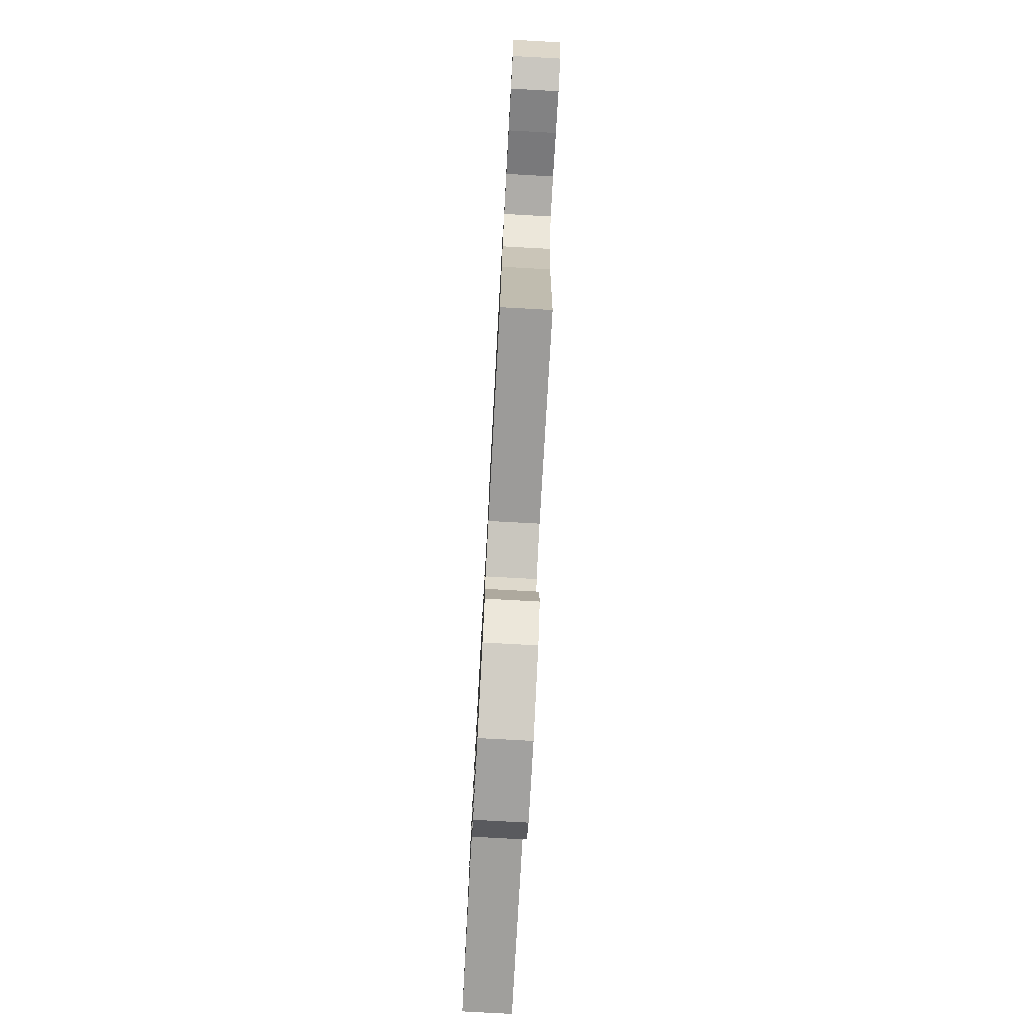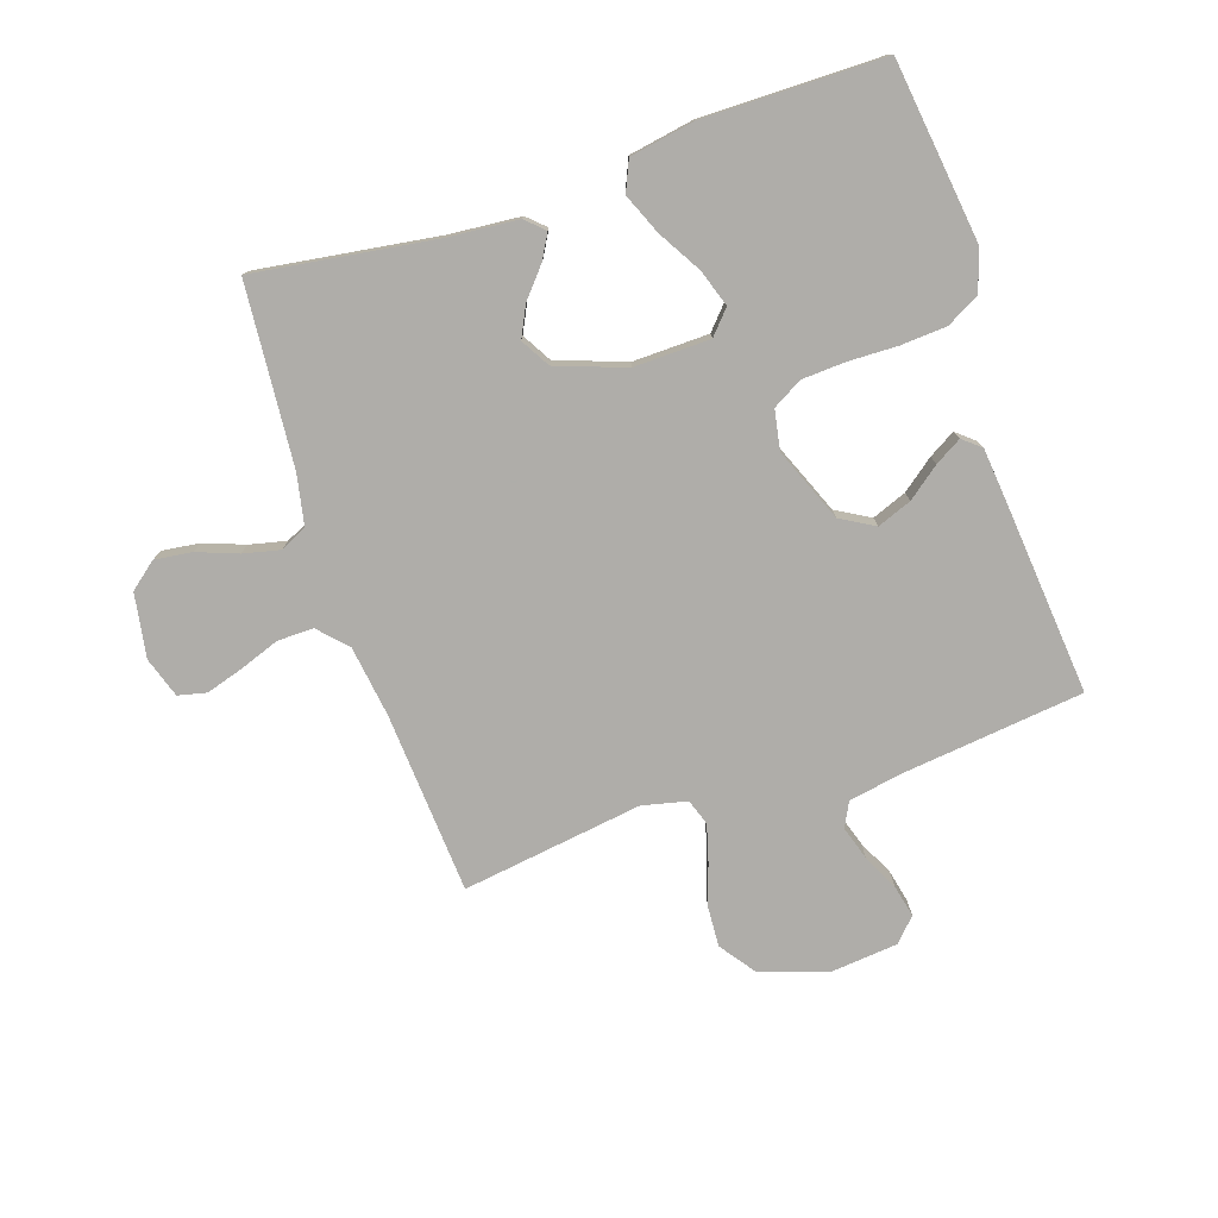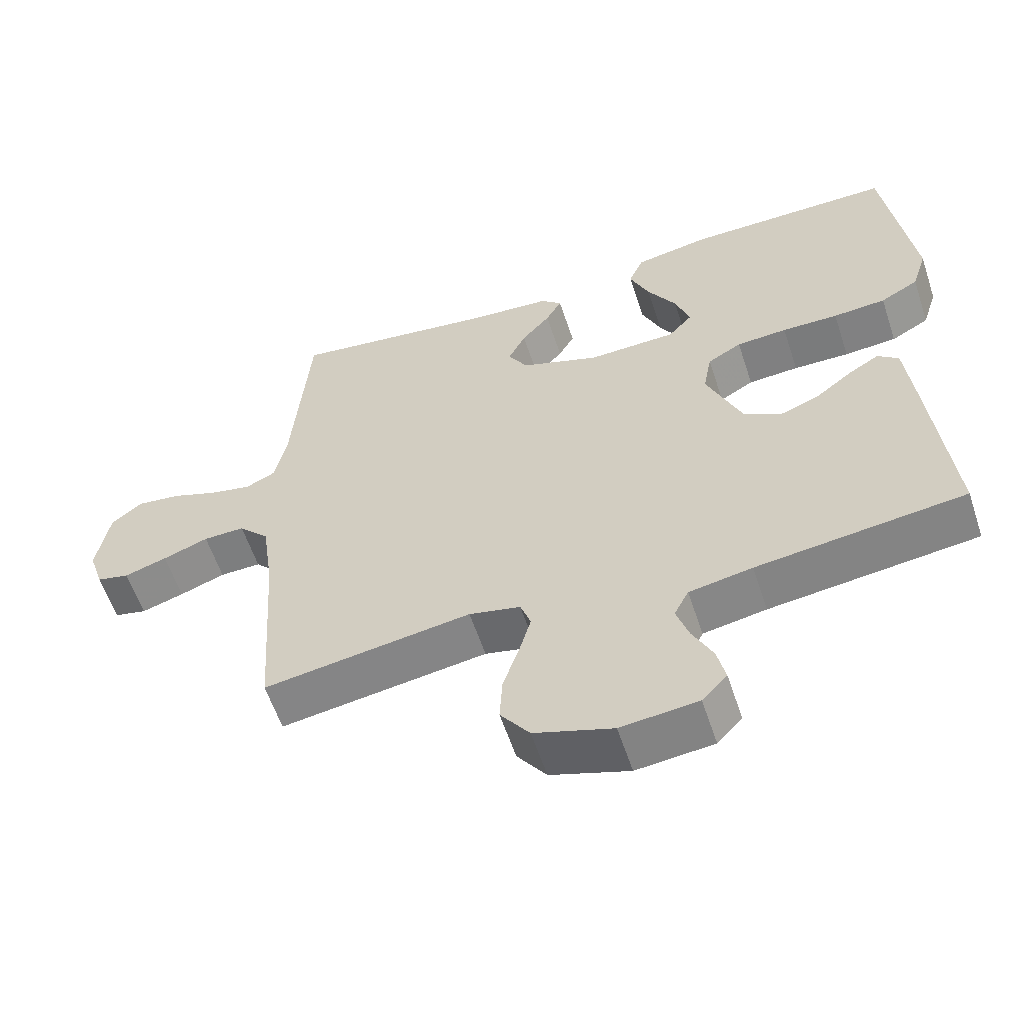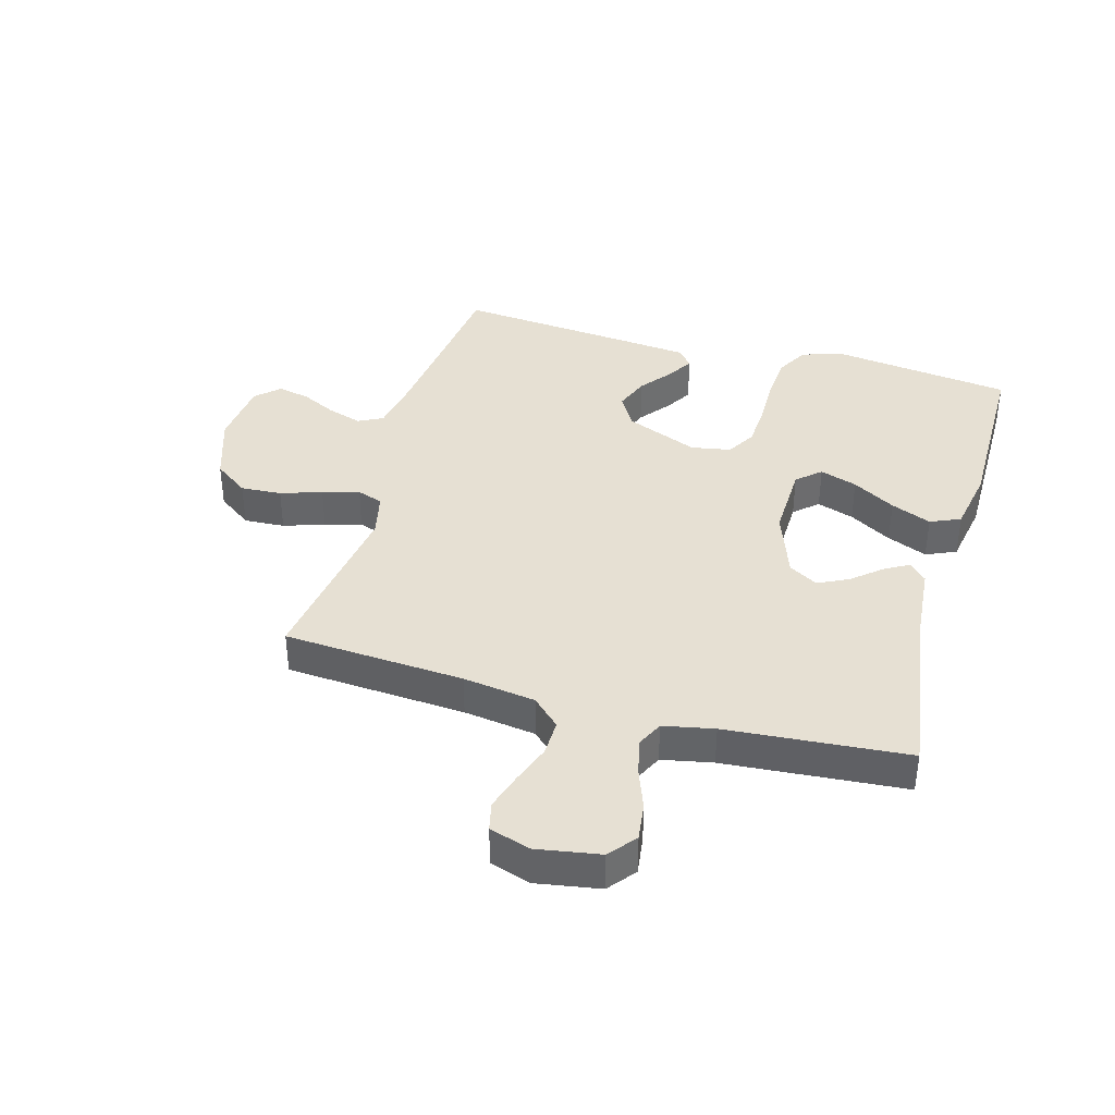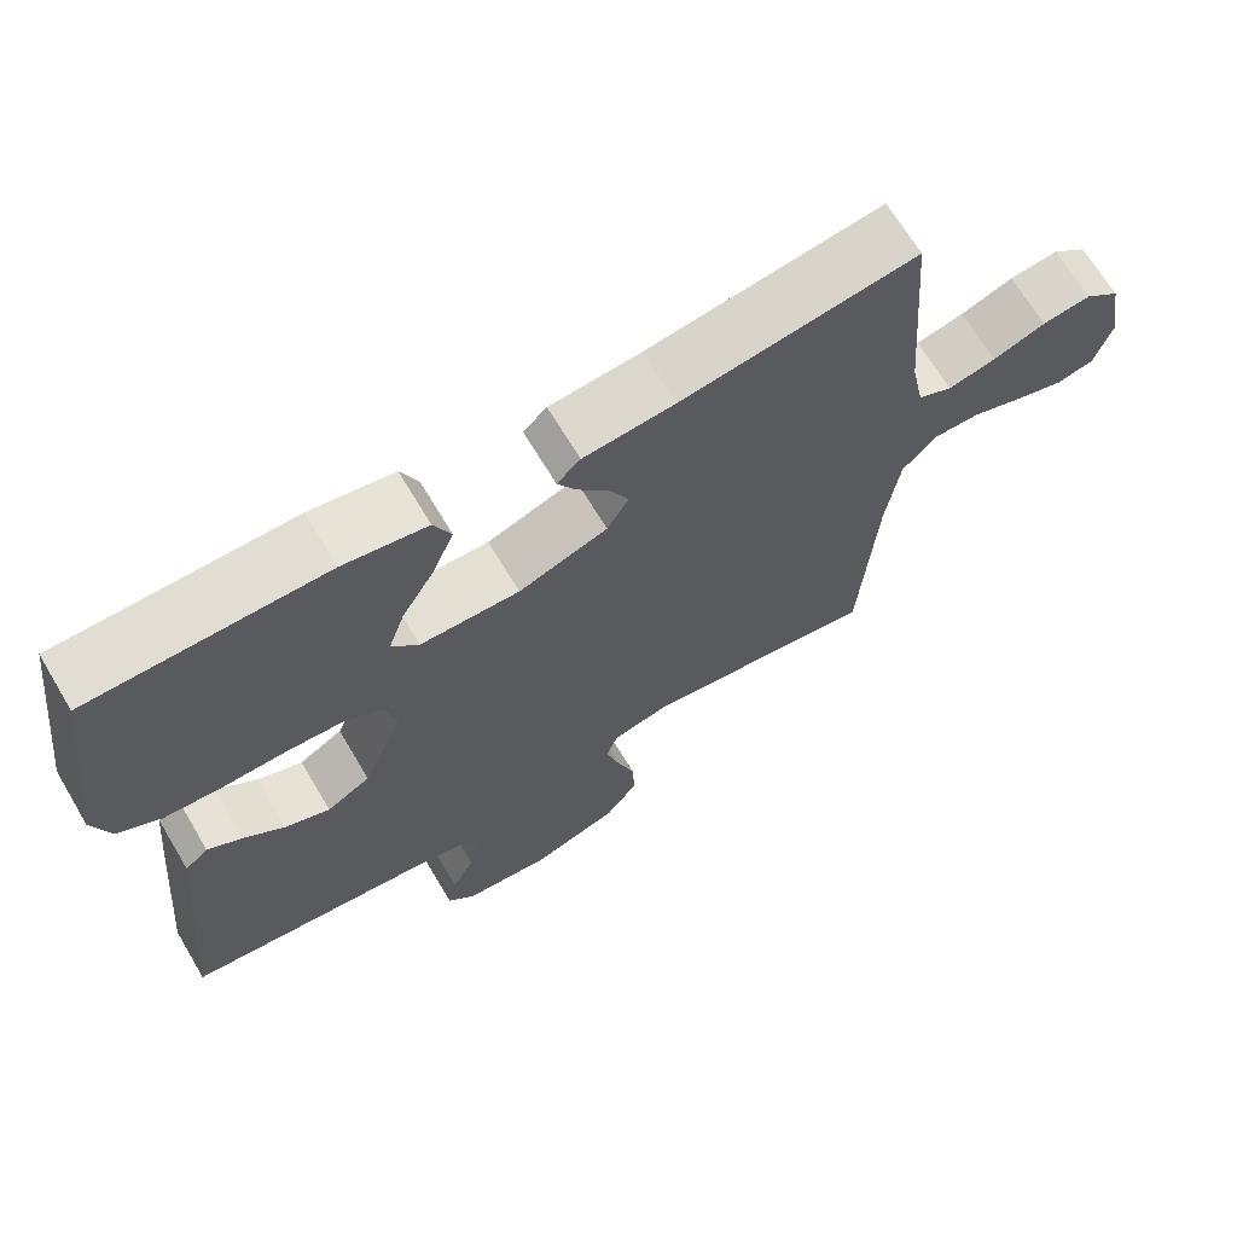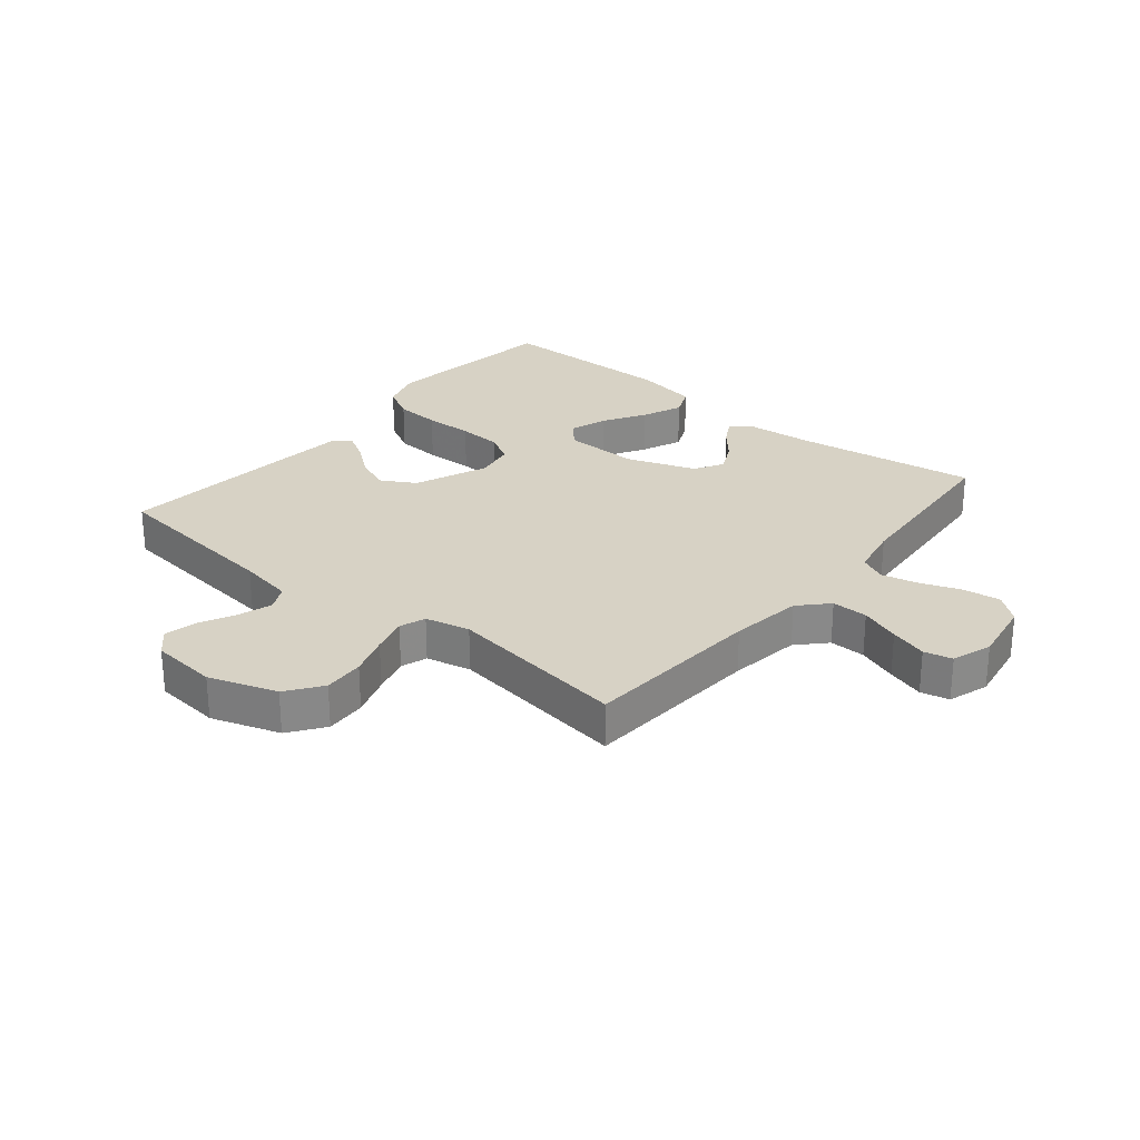
<metadata>
{"format":"obj","ext":"obj","renderer":"f3d","projection":"perspective","resolution":1024,"background":"white","views":[{"elev":-77.9,"azim":-93.1,"up":"+Z"},{"elev":-77.2,"azim":18.4,"up":"+Y"},{"elev":-58.9,"azim":18.3,"up":"+Z"},{"elev":38.4,"azim":-74.2,"up":"+Y"},{"elev":68.0,"azim":149.2,"up":"+Z"},{"elev":27.2,"azim":-140.5,"up":"+Y"}]}
</metadata>
<code>
v 0.5 0.07 -0.5
v 0.2 0.07 -0.535
v 0.109 0.07 -0.551
v 0.088 0.07 -0.592
v 0.106 0.07 -0.648
v 0.135 0.07 -0.707
v 0.147 0.07 -0.761
v 0.111 0.07 -0.799
v 0 0.07 -0.81
v -0.113 0.07 -0.772
v -0.155 0.07 -0.714
v -0.151 0.07 -0.646
v -0.128 0.07 -0.578
v -0.111 0.07 -0.517
v -0.126 0.07 -0.474
v -0.2 0.07 -0.457
v -0.5 0.07 -0.5
v -0.52 0.07 -0.2
v -0.537 0.07 -0.08
v -0.581 0.07 -0.034
v -0.641 0.07 -0.035
v -0.707 0.07 -0.059
v -0.769 0.07 -0.078
v -0.816 0.07 -0.067
v -0.838 0.07 0
v -0.82 0.07 0.106
v -0.775 0.07 0.142
v -0.713 0.07 0.134
v -0.646 0.07 0.109
v -0.585 0.07 0.095
v -0.541 0.07 0.116
v -0.524 0.07 0.2
v -0.5 0.07 0.5
v -0.2 0.07 0.457
v -0.083 0.07 0.447
v -0.053 0.07 0.419
v -0.076 0.07 0.378
v -0.117 0.07 0.33
v -0.142 0.07 0.279
v -0.114 0.07 0.231
v 0 0.07 0.19
v 0.127 0.07 0.193
v 0.162 0.07 0.232
v 0.141 0.07 0.294
v 0.099 0.07 0.365
v 0.071 0.07 0.432
v 0.093 0.07 0.482
v 0.2 0.07 0.501
v 0.5 0.07 0.5
v 0.539 0.07 0.2
v 0.517 0.07 0.131
v 0.462 0.07 0.101
v 0.386 0.07 0.096
v 0.305 0.07 0.098
v 0.232 0.07 0.094
v 0.183 0.07 0.066
v 0.171 0.07 0
v 0.221 0.07 -0.122
v 0.277 0.07 -0.154
v 0.334 0.07 -0.132
v 0.387 0.07 -0.091
v 0.431 0.07 -0.065
v 0.461 0.07 -0.09
v 0.472 0.07 -0.2
v 0.5 0 -0.5
v 0.2 0 -0.535
v 0.109 0 -0.551
v 0.088 0 -0.592
v 0.106 0 -0.648
v 0.135 0 -0.707
v 0.147 0 -0.761
v 0.111 0 -0.799
v 0 0 -0.81
v -0.113 0 -0.772
v -0.155 0 -0.714
v -0.151 0 -0.646
v -0.128 0 -0.578
v -0.111 0 -0.517
v -0.126 0 -0.474
v -0.2 0 -0.457
v -0.5 0 -0.5
v -0.52 0 -0.2
v -0.537 0 -0.08
v -0.581 0 -0.034
v -0.641 0 -0.035
v -0.707 0 -0.059
v -0.769 0 -0.078
v -0.816 0 -0.067
v -0.838 0 0
v -0.82 0 0.106
v -0.775 0 0.142
v -0.713 0 0.134
v -0.646 0 0.109
v -0.585 0 0.095
v -0.541 0 0.116
v -0.524 0 0.2
v -0.5 0 0.5
v -0.2 0 0.457
v -0.083 0 0.447
v -0.053 0 0.419
v -0.076 0 0.378
v -0.117 0 0.33
v -0.142 0 0.279
v -0.114 0 0.231
v 0 0 0.19
v 0.127 0 0.193
v 0.162 0 0.232
v 0.141 0 0.294
v 0.099 0 0.365
v 0.071 0 0.432
v 0.093 0 0.482
v 0.2 0 0.501
v 0.5 0 0.5
v 0.539 0 0.2
v 0.517 0 0.131
v 0.462 0 0.101
v 0.386 0 0.096
v 0.305 0 0.098
v 0.232 0 0.094
v 0.183 0 0.066
v 0.171 0 0
v 0.221 0 -0.122
v 0.277 0 -0.154
v 0.334 0 -0.132
v 0.387 0 -0.091
v 0.431 0 -0.065
v 0.461 0 -0.09
v 0.472 0 -0.2
f 63 64 1 2
f 60 61 62 63
f 59 60 63 2
f 58 59 2 3
f 57 58 3 4
f 51 52 53 54
f 51 54 55
f 50 51 55
f 49 50 55
f 48 49 55 56
f 44 45 46 47
f 43 44 47 48
f 35 36 37 38
f 34 35 38 39
f 32 33 34 39
f 31 32 39 40
f 26 27 28 29
f 26 29 30
f 25 26 30
f 24 25 30
f 21 22 23 24
f 21 24 30 31
f 16 17 18
f 15 16 18 19
f 10 11 12 13
f 10 13 14
f 9 10 14
f 8 9 14 15
f 5 6 7 8
f 4 5 8 15
f 43 48 56 57
f 42 43 57 4
f 41 42 4 15
f 20 21 31 40
f 20 40 41
f 15 19 20 41
f 66 65 128 127
f 127 126 125 124
f 66 127 124 123
f 67 66 123 122
f 68 67 122 121
f 118 117 116 115
f 119 118 115
f 119 115 114
f 119 114 113
f 120 119 113 112
f 111 110 109 108
f 112 111 108 107
f 102 101 100 99
f 103 102 99 98
f 103 98 97 96
f 104 103 96 95
f 93 92 91 90
f 94 93 90
f 94 90 89
f 94 89 88
f 88 87 86 85
f 95 94 88 85
f 82 81 80
f 83 82 80 79
f 77 76 75 74
f 78 77 74
f 78 74 73
f 79 78 73 72
f 72 71 70 69
f 79 72 69 68
f 121 120 112 107
f 68 121 107 106
f 79 68 106 105
f 104 95 85 84
f 105 104 84
f 105 84 83 79
f 1 65 66 2
f 2 66 67 3
f 3 67 68 4
f 4 68 69 5
f 5 69 70 6
f 6 70 71 7
f 7 71 72 8
f 8 72 73 9
f 9 73 74 10
f 10 74 75 11
f 11 75 76 12
f 12 76 77 13
f 13 77 78 14
f 14 78 79 15
f 15 79 80 16
f 16 80 81 17
f 17 81 82 18
f 18 82 83 19
f 19 83 84 20
f 20 84 85 21
f 21 85 86 22
f 22 86 87 23
f 23 87 88 24
f 24 88 89 25
f 25 89 90 26
f 26 90 91 27
f 27 91 92 28
f 28 92 93 29
f 29 93 94 30
f 30 94 95 31
f 31 95 96 32
f 32 96 97 33
f 33 97 98 34
f 34 98 99 35
f 35 99 100 36
f 36 100 101 37
f 37 101 102 38
f 38 102 103 39
f 39 103 104 40
f 40 104 105 41
f 41 105 106 42
f 42 106 107 43
f 43 107 108 44
f 44 108 109 45
f 45 109 110 46
f 46 110 111 47
f 47 111 112 48
f 48 112 113 49
f 49 113 114 50
f 50 114 115 51
f 51 115 116 52
f 52 116 117 53
f 53 117 118 54
f 54 118 119 55
f 55 119 120 56
f 56 120 121 57
f 57 121 122 58
f 58 122 123 59
f 59 123 124 60
f 60 124 125 61
f 61 125 126 62
f 62 126 127 63
f 63 127 128 64
f 64 128 65 1

</code>
